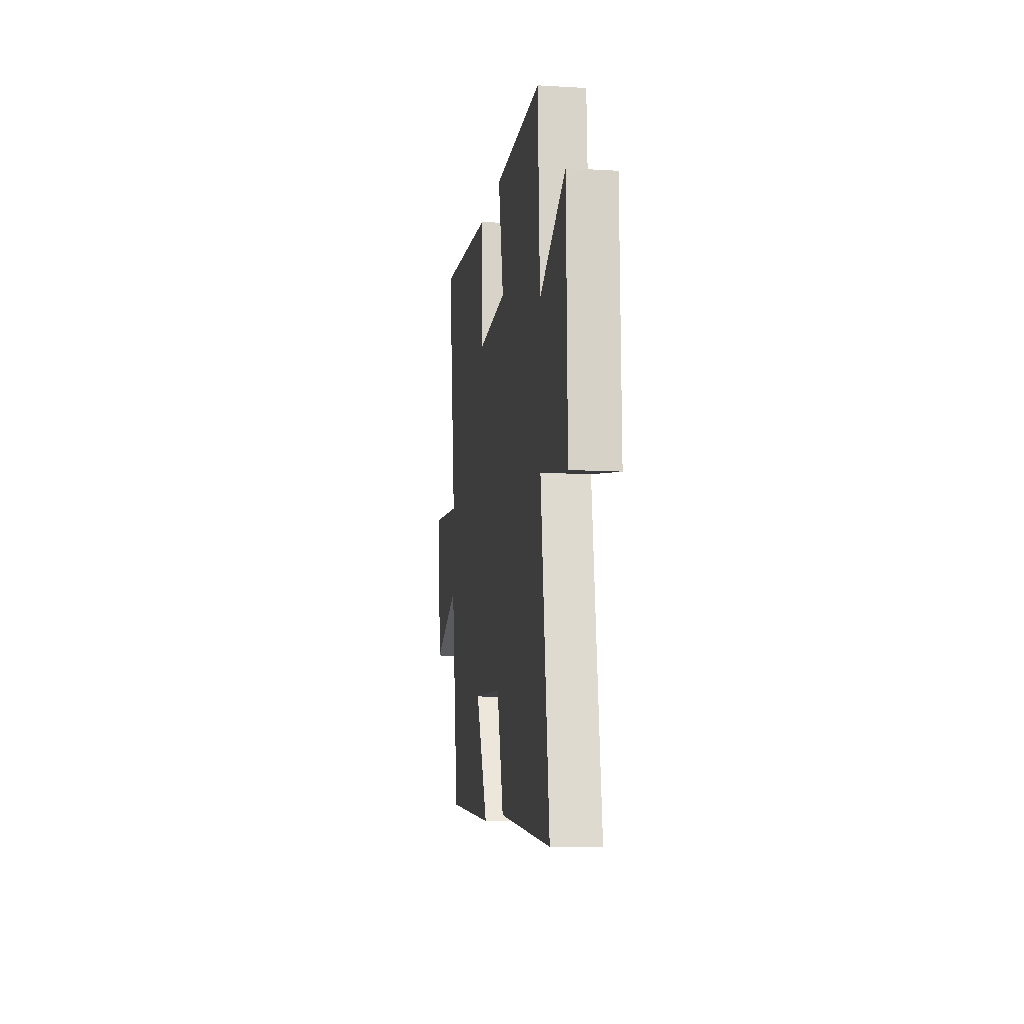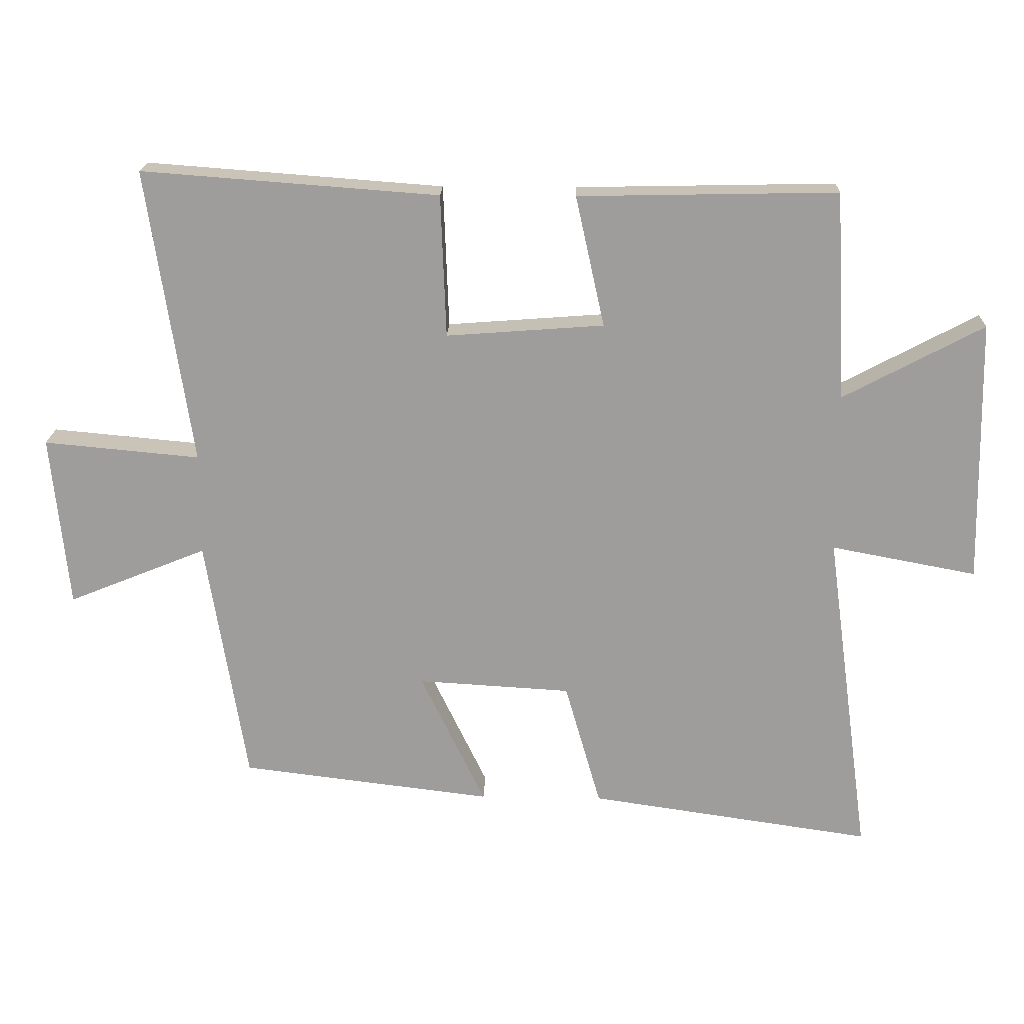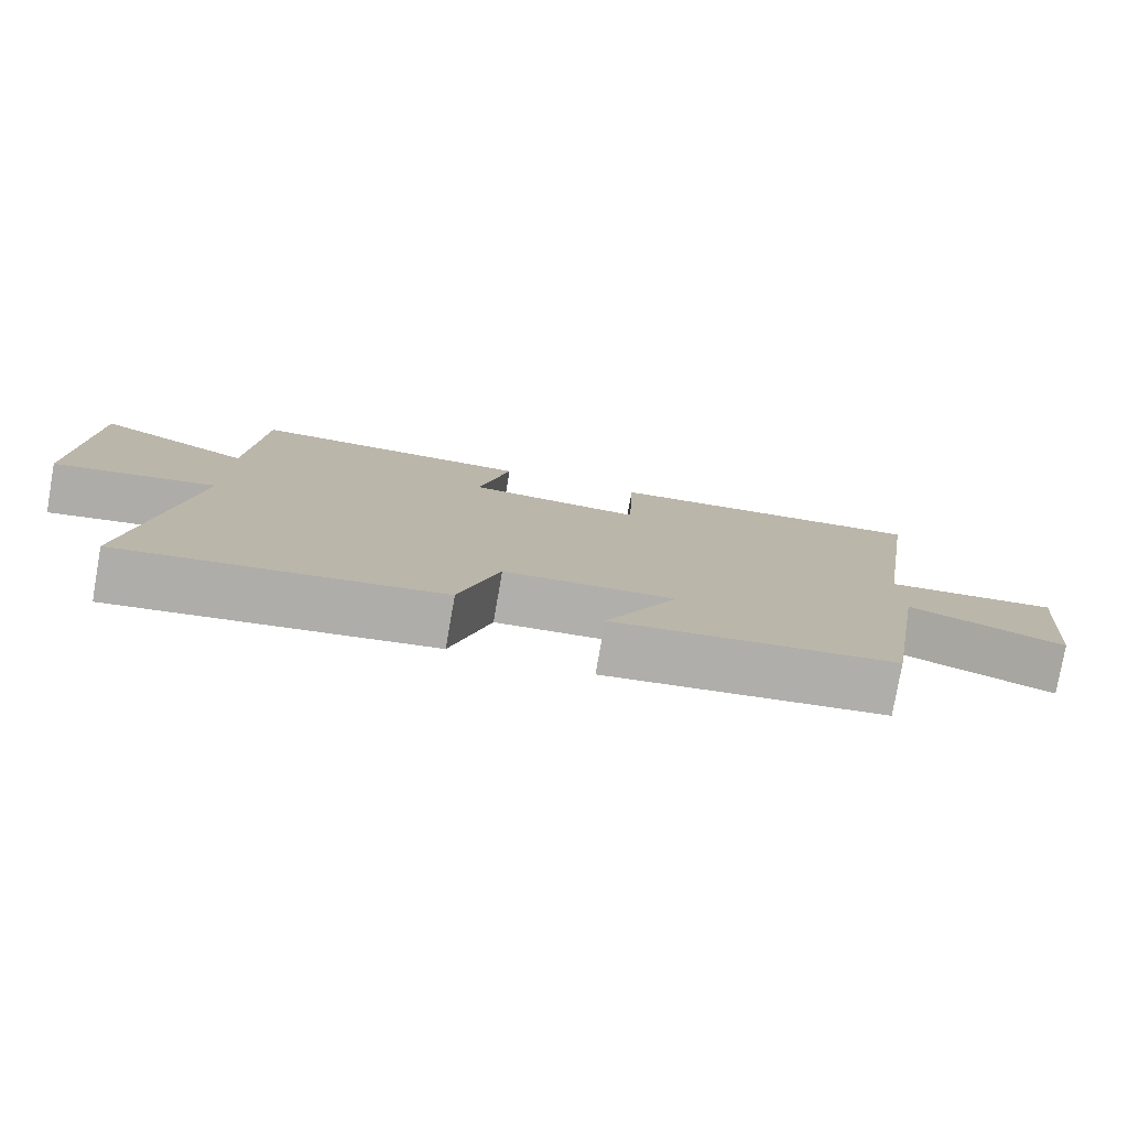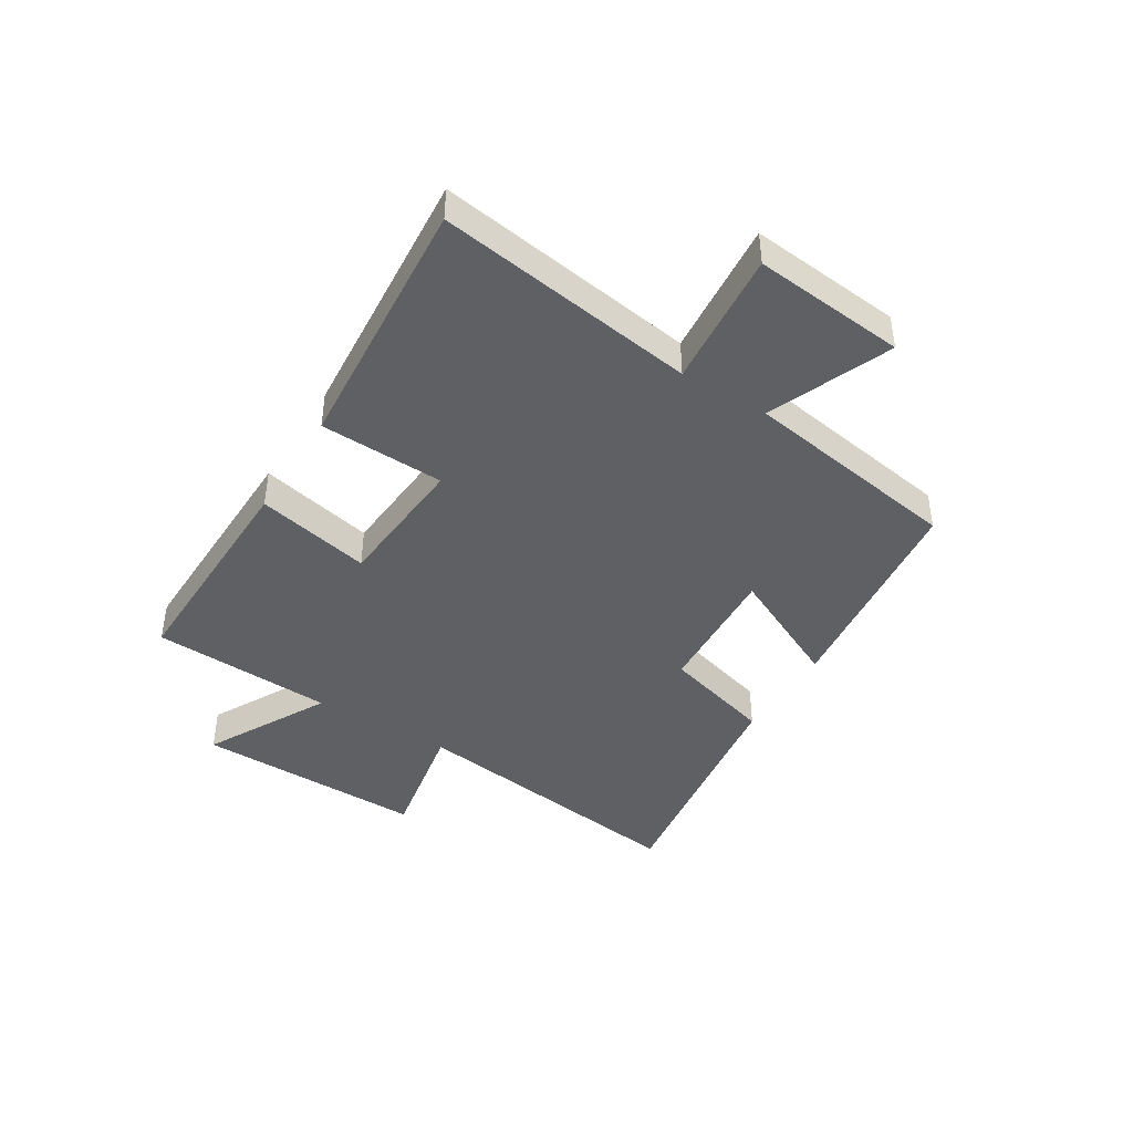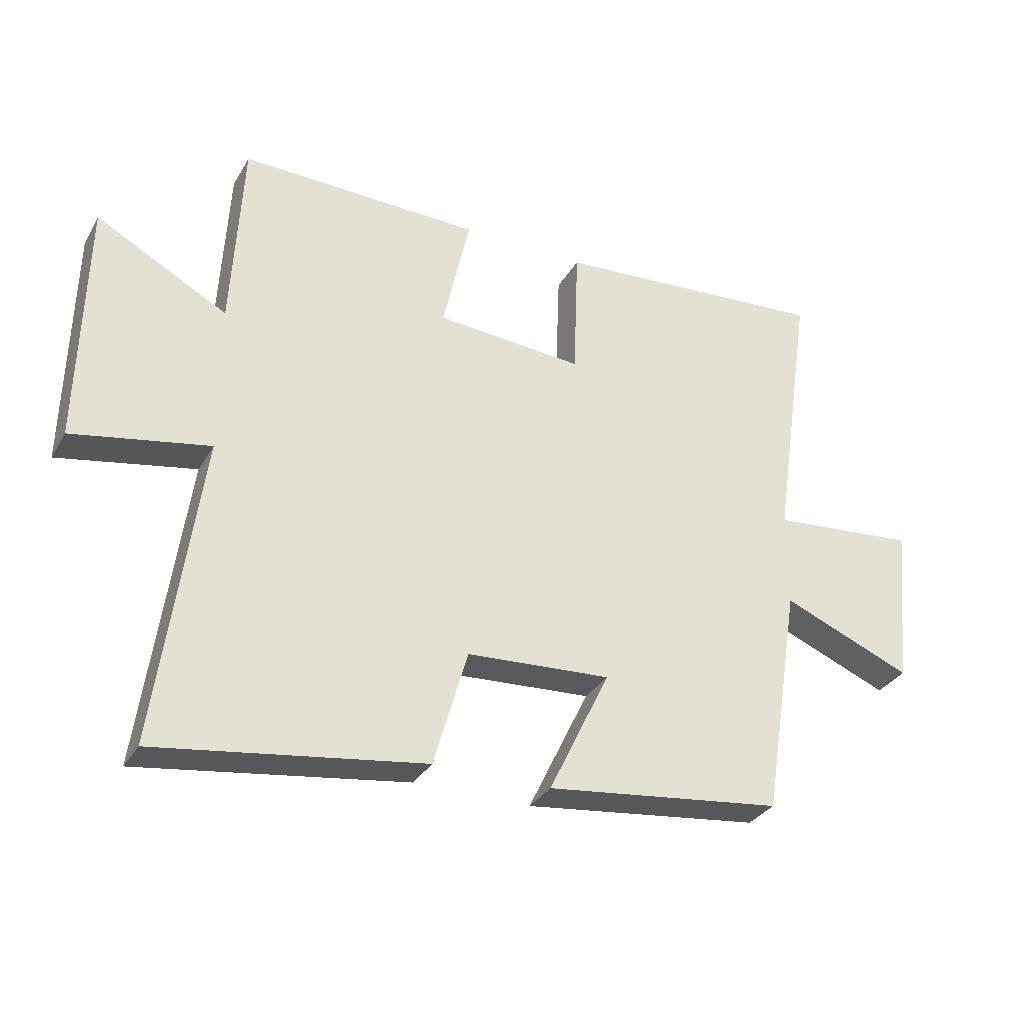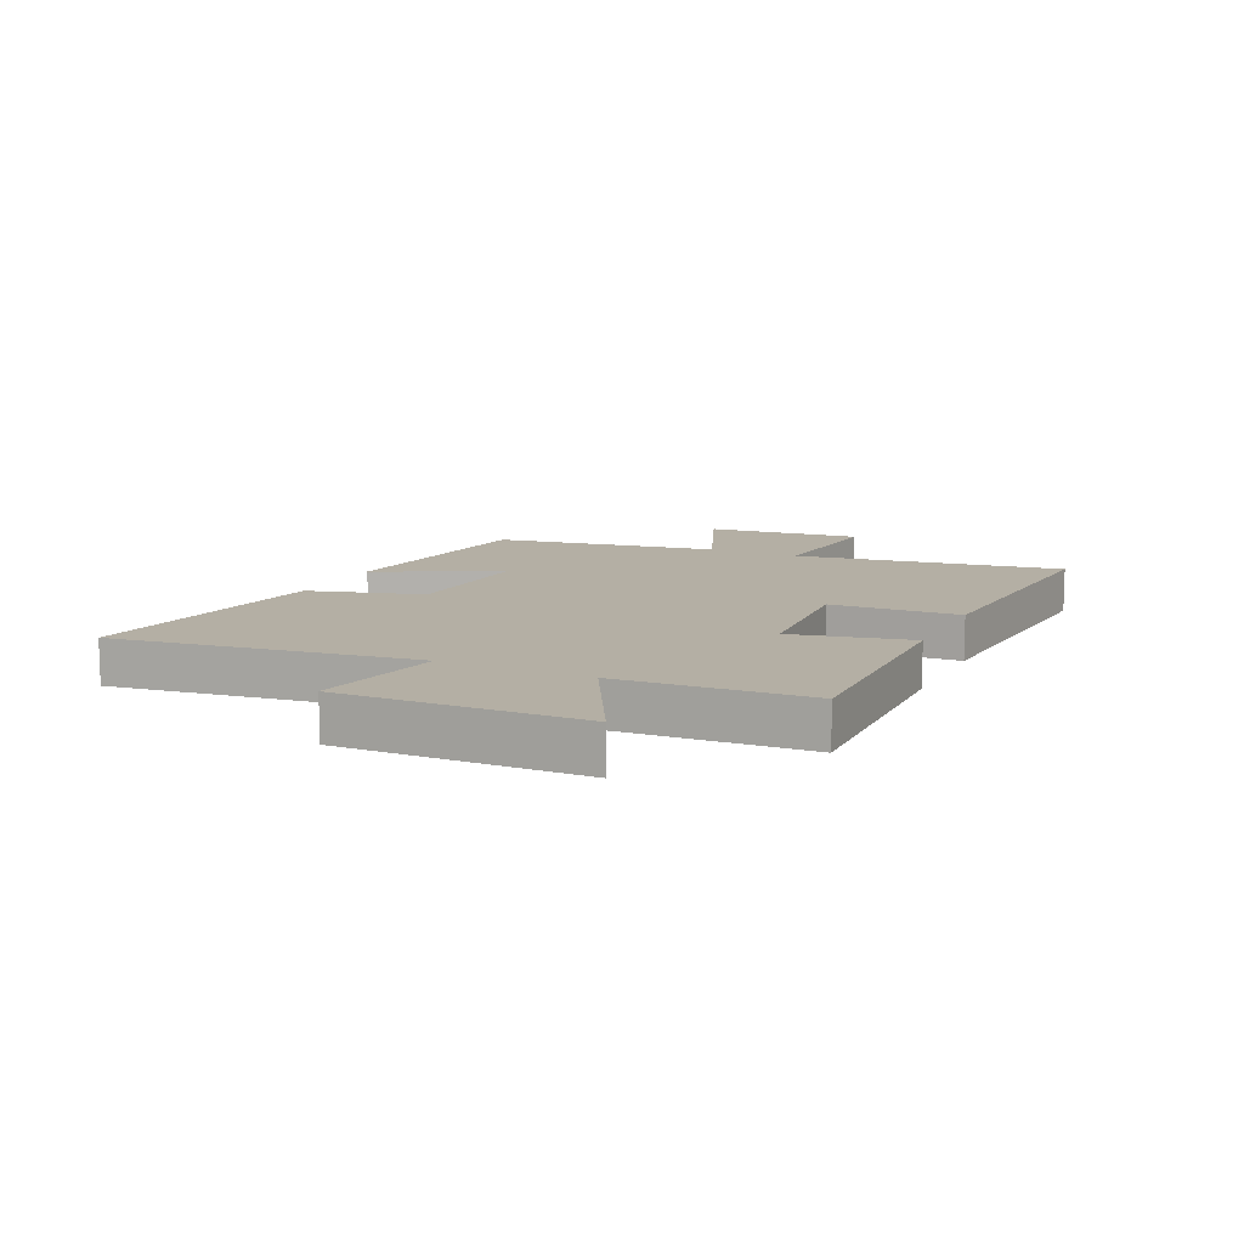
<metadata>
{"format":"obj","ext":"obj","renderer":"f3d","projection":"perspective","resolution":1024,"background":"white","views":[{"elev":-10.7,"azim":-98.3,"up":"+Z"},{"elev":19.3,"azim":-178.2,"up":"+Z"},{"elev":-78.5,"azim":-9.9,"up":"+Z"},{"elev":-42.6,"azim":58.3,"up":"+Y"},{"elev":-31.9,"azim":-25.7,"up":"+Z"},{"elev":11.3,"azim":-64.8,"up":"+Y"}]}
</metadata>
<code>
v 0.439 0.07 -0.453
v 0.054 0.07 -0.5
v 0.153 0.07 -0.294
v -0.081 0.07 -0.308
v -0.136 0.07 -0.5
v -0.569 0.07 -0.563
v -0.5 0.07 -0.056
v -0.722 0.07 -0.098
v -0.714 0.07 0.304
v -0.5 0.07 0.19
v -0.483 0.07 0.508
v -0.089 0.07 0.5
v -0.133 0.07 0.301
v 0.107 0.07 0.283
v 0.115 0.07 0.5
v 0.567 0.07 0.534
v 0.5 0.07 0.083
v 0.738 0.07 0.105
v 0.712 0.07 -0.159
v 0.5 0.07 -0.073
v 0.439 0 -0.453
v 0.054 0 -0.5
v 0.153 0 -0.294
v -0.081 0 -0.308
v -0.136 0 -0.5
v -0.569 0 -0.563
v -0.5 0 -0.056
v -0.722 0 -0.098
v -0.714 0 0.304
v -0.5 0 0.19
v -0.483 0 0.508
v -0.089 0 0.5
v -0.133 0 0.301
v 0.107 0 0.283
v 0.115 0 0.5
v 0.567 0 0.534
v 0.5 0 0.083
v 0.738 0 0.105
v 0.712 0 -0.159
v 0.5 0 -0.073
f 17 18 19 20
f 1 2 3
f 20 1 3
f 17 20 3
f 16 17 3
f 15 16 3
f 14 15 3
f 13 14 3 4
f 10 11 12 13
f 10 13 4 5
f 7 8 9 10
f 7 10 5
f 5 6 7
f 40 39 38 37
f 23 22 21
f 23 21 40
f 23 40 37
f 23 37 36
f 23 36 35
f 23 35 34
f 24 23 34 33
f 33 32 31 30
f 25 24 33 30
f 30 29 28 27
f 25 30 27
f 27 26 25
f 1 21 22 2
f 2 22 23 3
f 3 23 24 4
f 4 24 25 5
f 5 25 26 6
f 6 26 27 7
f 7 27 28 8
f 8 28 29 9
f 9 29 30 10
f 10 30 31 11
f 11 31 32 12
f 12 32 33 13
f 13 33 34 14
f 14 34 35 15
f 15 35 36 16
f 16 36 37 17
f 17 37 38 18
f 18 38 39 19
f 19 39 40 20
f 20 40 21 1

</code>
